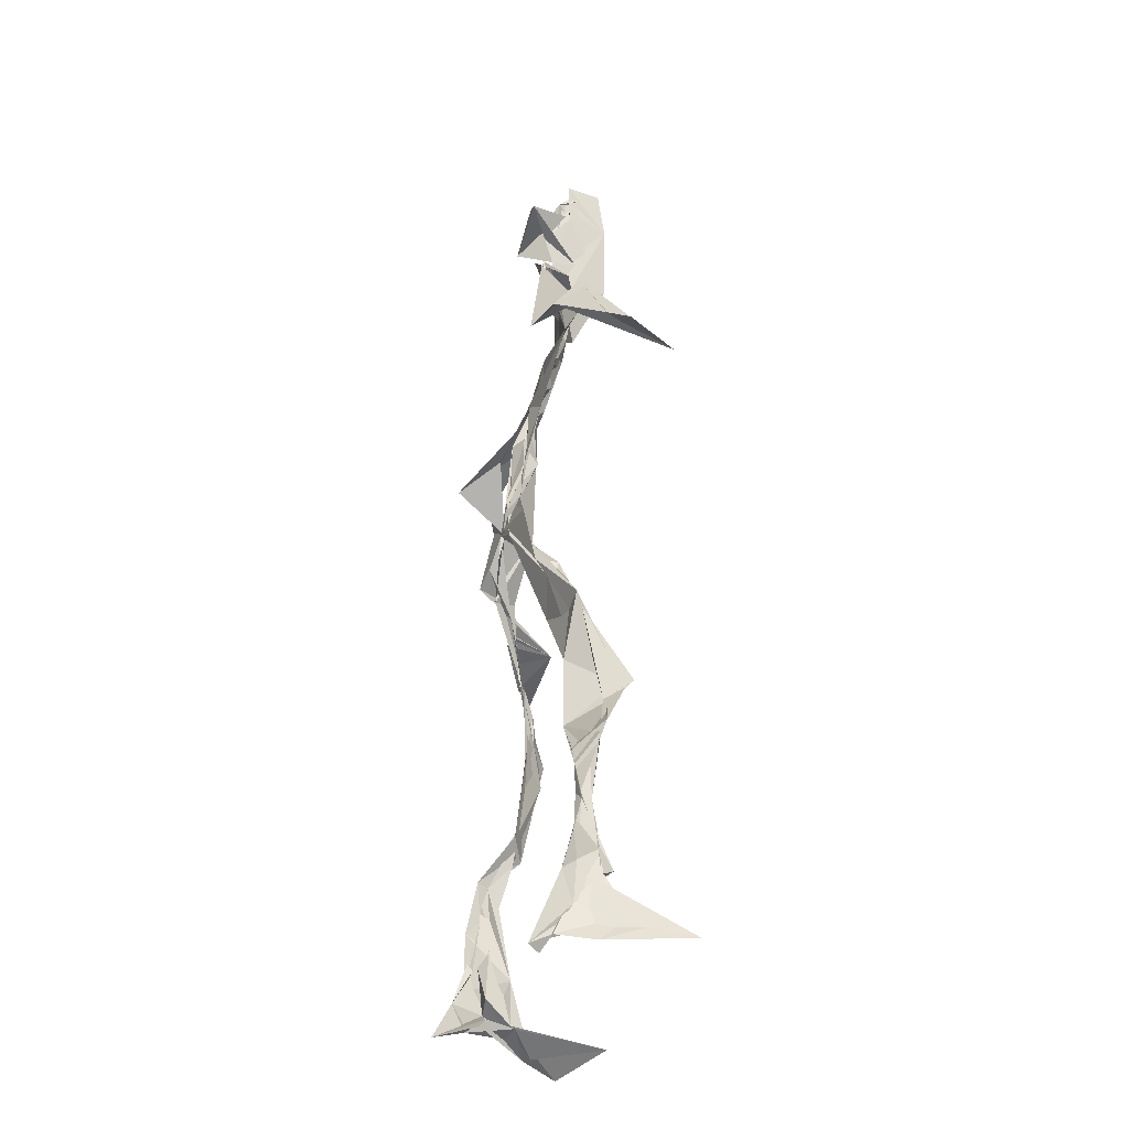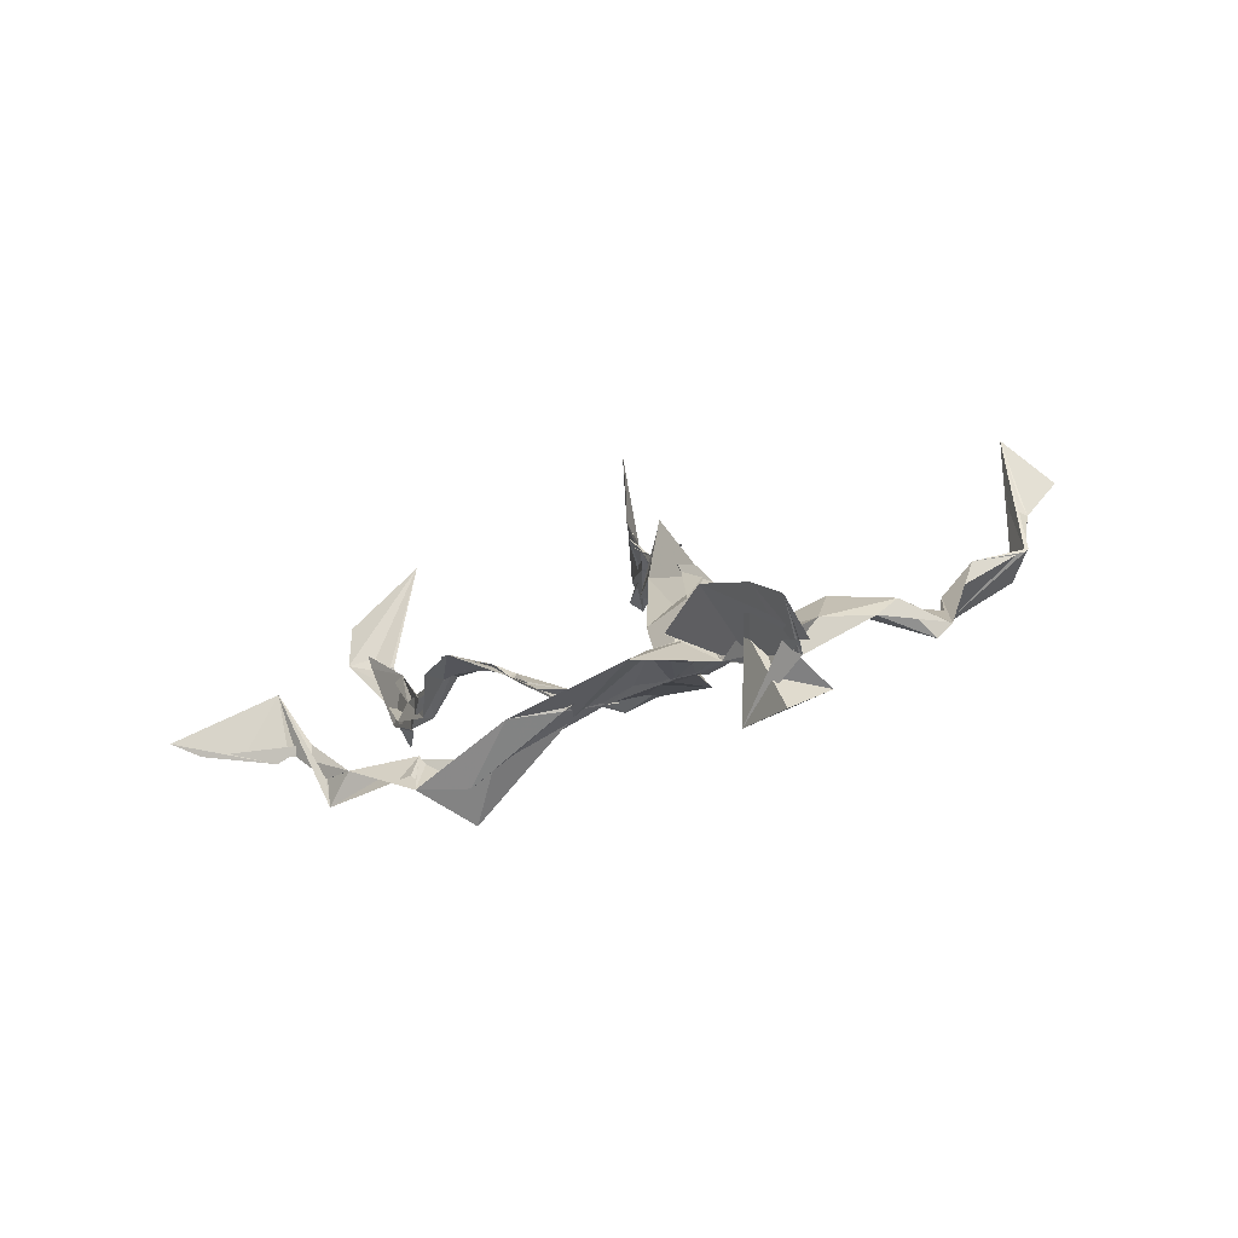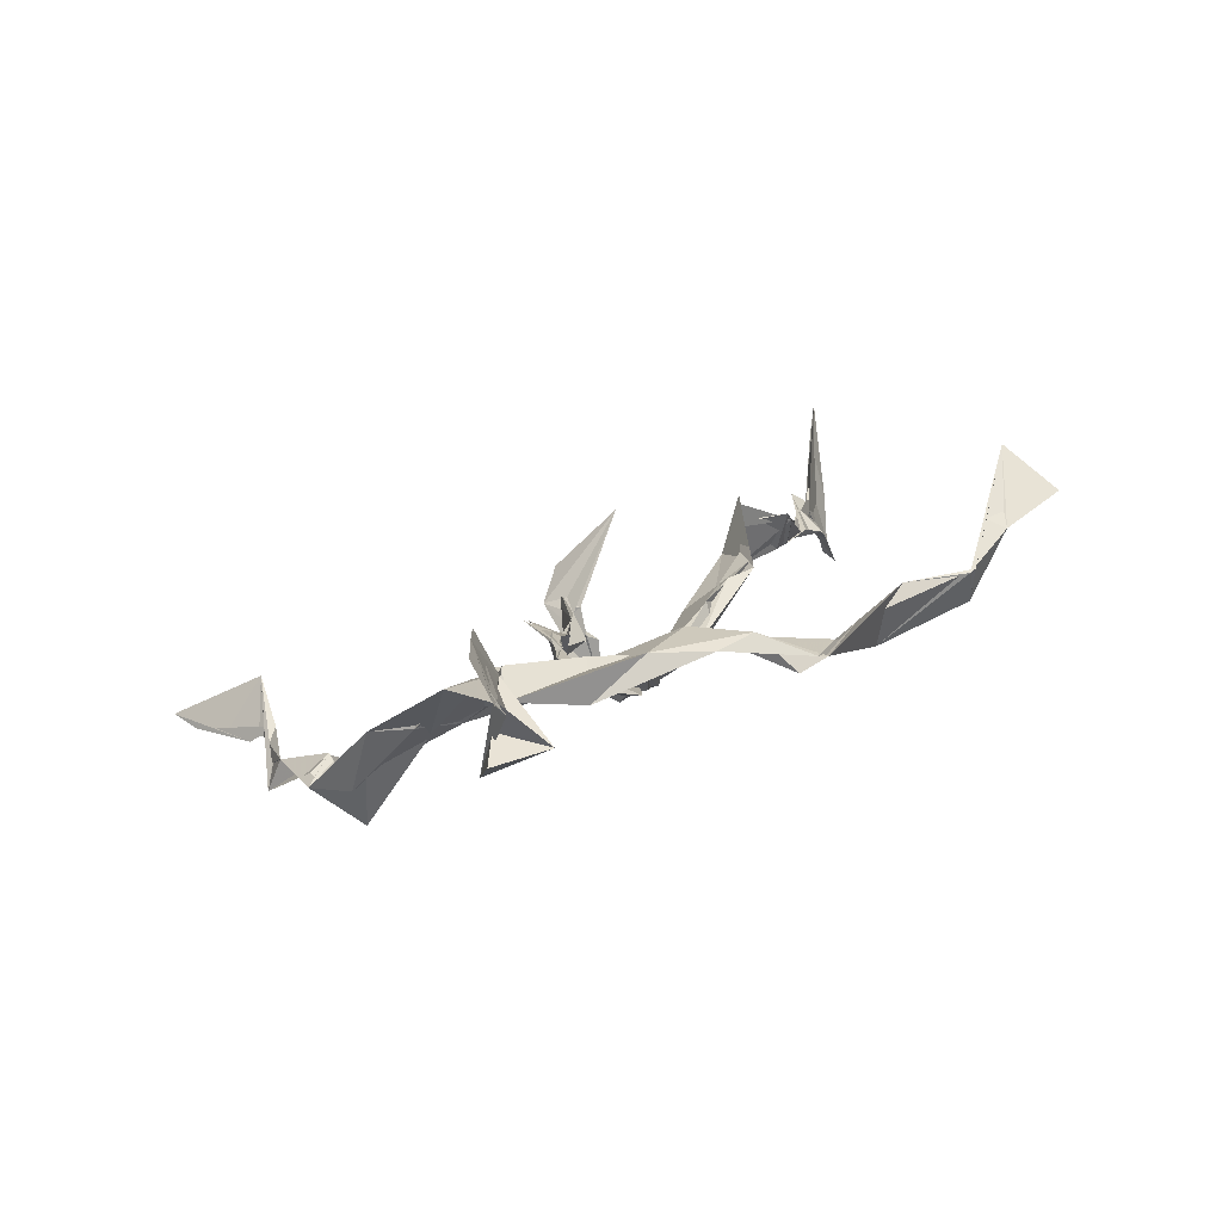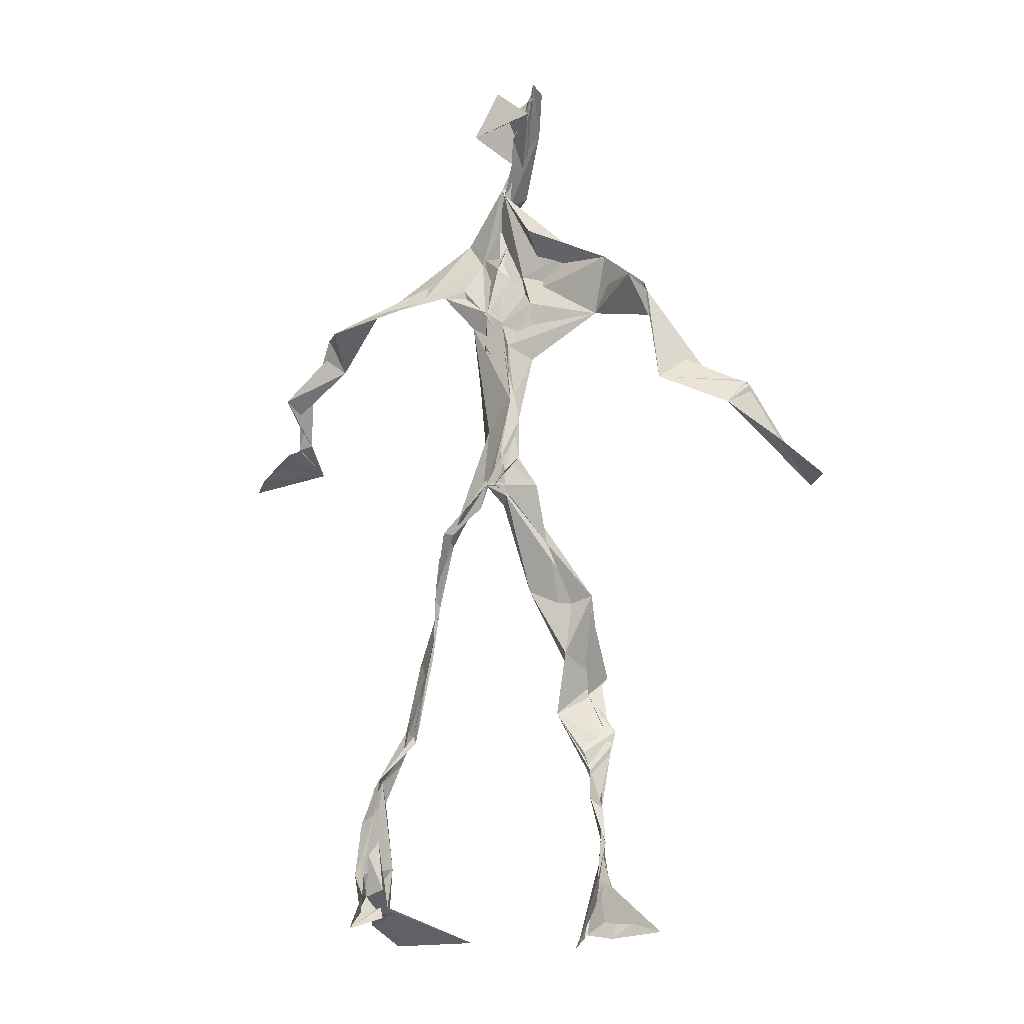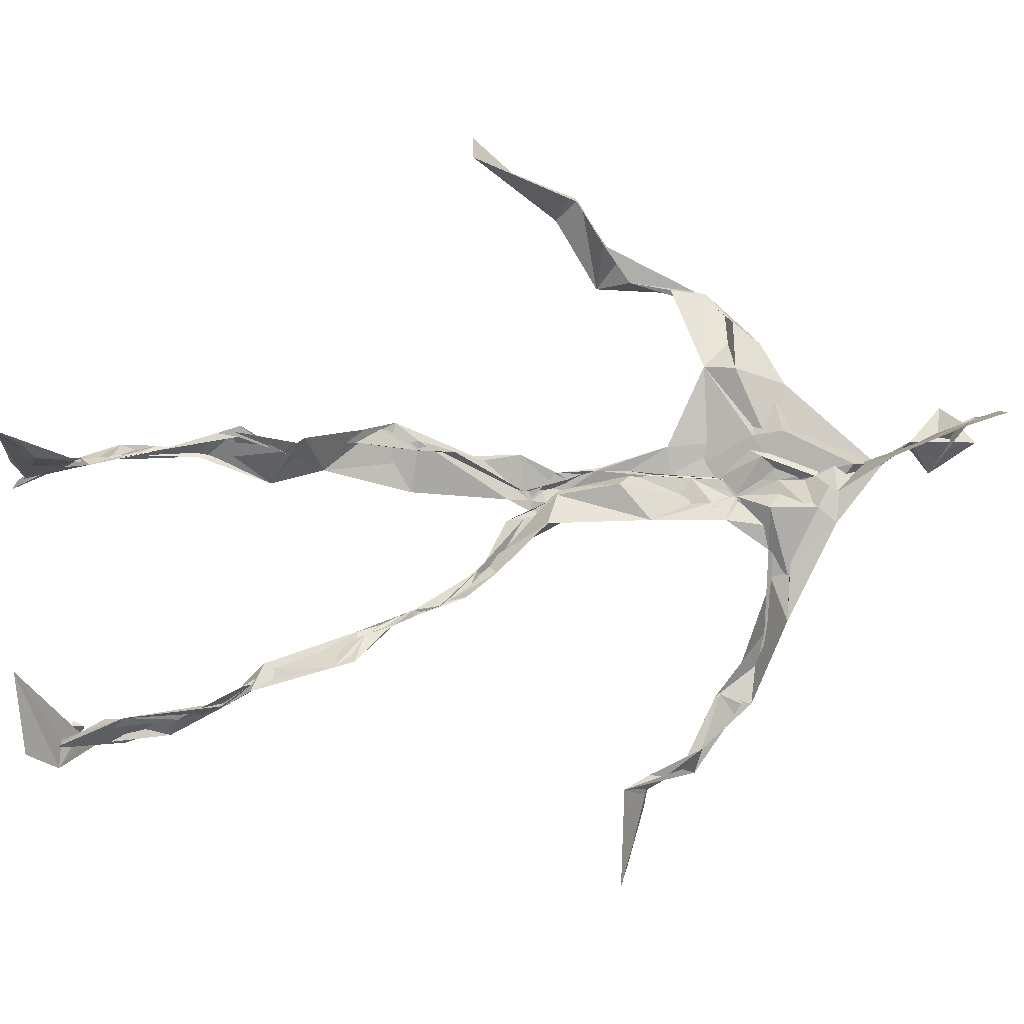
<metadata>
{"format":"obj","ext":"obj","renderer":"f3d","projection":"perspective","resolution":1024,"background":"white","views":[{"elev":-33.6,"azim":-82.3,"up":"+Y"},{"elev":2.7,"azim":168.5,"up":"+Z"},{"elev":8.4,"azim":-168.1,"up":"+Z"},{"elev":-6.1,"azim":-132.5,"up":"+Y"},{"elev":65.4,"azim":80.6,"up":"+Z"}]}
</metadata>
<code>
v 0.1129 -0.5301 0.05323
v -0.07695 -0.04774 0.003877
v -0.08326 -0.1528 0.05993
v 0.07918 -0.1297 -0.03084
v -0.1054 -0.4495 0.07805
v -0.3258 0.06295 0.1215
v 0.04667 0.3098 0.01179
v 0.1335 -0.4808 -0.07612
v -0.09899 -0.4812 0.1015
v 0.09677 0.2827 -0.01284
v -0.01753 0.5176 0.03314
v 0.02441 -0.03418 -0.05588
v -0.09595 -0.2937 0.04542
v 0.06842 0.3364 0.009533
v -0.1061 -0.4388 0.05326
v 0.07754 -0.09907 -0.03762
v -0.1033 -0.4378 0.07729
v -0.04818 0.3357 0.0009098
v 0.007291 0.1988 -0.01832
v -0.1127 -0.5113 0.07378
v 0.0147 0.3635 0.03437
v -0.02455 0.04059 -0.03421
v -0.0002489 -0.006185 -0.05872
v -0.0738 -0.2252 0.07491
v -0.1238 -0.5155 0.006882
v -0.04089 0.2671 0.02289
v 0.125 -0.4646 -0.1113
v 0.008904 0.4798 0.0729
v -0.1247 -0.4395 0.03905
v 0.3718 0.0597 -0.08442
v 0.1377 -0.3347 -0.0681
v -0.3352 0.01371 0.1798
v 0.1227 -0.4927 -0.08095
v 0.009523 0.03661 -0.01219
v -0.07349 -0.2048 0.1075
v -0.1999 0.2608 0.01866
v 0.07559 -0.0909 -0.0351
v 0.1288 -0.4595 -0.07636
v -0.09827 -0.1276 0.05706
v -0.07177 -0.06626 0.01595
v -0.01749 0.1981 -0.01201
v -0.07187 -0.2257 0.0787
v -0.002807 0.489 0.04994
v 0.2612 0.159 -0.08849
v 0.06795 -0.06169 -0.04097
v 0.2754 0.1509 -0.1187
v -0.1213 0.2286 0.04192
v 0.0998 -0.1739 -0.02302
v 0.2976 0.09353 -0.08219
v -0.02929 0.1521 -0.01388
v -0.02906 0.05383 -0.02813
v 0.1403 -0.4364 -0.05168
v -0.09472 -0.3127 0.05006
v -0.01089 0.5111 -0.01557
v 0.1355 -0.3696 -0.08489
v -0.03919 0.05798 -0.03493
v -0.267 0.1443 0.07684
v -0.2448 0.1341 0.022
v 0.1238 -0.3268 -0.08624
v -0.04085 0.01875 -0.03173
v -0.07083 -0.02014 -0.002608
v -0.01324 0.4886 0.03288
v 0.01021 0.399 0.01109
v 0.2178 0.2114 -0.08808
v -0.03689 0.2981 0.03263
v 0.0987 -0.1978 -0.03237
v -0.1106 -0.2695 0.08344
v -0.3445 0.0615 0.1136
v 0.2081 0.1891 -0.07479
v -0.006351 0.4265 0.01143
v 0.007437 0.3525 0.03015
v -0.03207 0.0238 -0.0387
v -0.09529 -0.4254 0.07557
v -0.2327 0.1681 0.04732
v -0.05326 0.4791 -0.004948
v -0.3201 0.1263 0.08393
v -0.06392 -0.2481 0.03223
v -0.08778 0.3102 0.03919
v -0.2132 0.2502 0.03123
v 0.309 0.0652 -0.03337
v -0.07434 -0.0906 0.03833
v -0.04707 0.1254 -0.02774
v -0.1118 -0.2858 0.07586
v 0.1304 -0.3323 -0.07636
v 0.1485 -0.4831 -0.05265
v -0.1029 -0.3847 0.06666
v -0.003609 0.4288 0.01707
v 0.1425 -0.3819 -0.0748
v 0.3975 0.04701 -0.07426
v 0.008879 0.4566 -0.03429
v 0.2768 0.1344 -0.09738
v -0.01682 0.2719 0.01933
v -0.01108 0.4934 0.03169
v -0.06007 -0.191 0.05289
v -0.1019 -0.2739 0.07646
v 0.1422 -0.4897 -0.04659
v -0.02346 0.5049 0.02199
v -0.02165 0.5314 0.03367
v -0.1035 -0.1087 0.05184
v -0.008835 0.2308 -0.008507
v -0.2212 0.2115 0.03904
v -0.07444 0.02097 -0.01031
v -0.01972 0.1195 -0.002686
v -0.0419 0.06647 -0.02096
v -0.02986 -0.0001921 -0.02257
v -0.1114 -0.4716 0.04852
v 0.1511 0.2705 -0.03986
v -0.09895 -0.4095 0.07394
v -0.04324 0.00969 -0.03052
v -0.1649 0.2682 0.05164
v 0.147 0.2495 -0.07381
v -0.05096 0.1772 0.004742
v -0.008934 0.09028 -0.02737
v 0.1325 -0.2118 -0.01937
v -0.3243 0.1225 0.08708
v -0.1022 -0.3472 0.04952
v 0.3121 0.08791 -0.08888
v 0.1423 -0.4219 -0.09325
v -0.03499 0.1367 -0.01686
v -0.1029 -0.3149 0.04896
v -0.05002 0.05671 -0.01698
v 0.01354 0.2394 -0.01386
v 0.05104 0.2739 -0.01488
v 0.1231 -0.5024 -0.1317
v -0.1049 -0.3562 0.06641
v -0.04468 0.2477 0.007462
v -0.1007 -0.5096 0.1695
v 0.1144 -0.2758 -0.04118
v 0.141 -0.4915 -0.1002
v 0.05036 0.3199 0.01515
v -0.08993 -0.4293 0.08561
v 0.03687 0.225 -0.01209
v -0.1149 -0.3601 0.05748
v -0.02008 0.5053 0.02405
v -0.1091 -0.5022 0.03943
v 0.1068 -0.283 -0.04345
v -0.1083 0.2595 0.05336
v -0.3844 0.01995 0.1419
v -0.1107 -0.4682 0.04423
v 0.1864 -0.5072 -0.04616
v -0.1165 -0.5042 0.02953
v -0.1112 -0.3498 0.05607
v 0.1641 -0.4946 -0.04818
v -0.03339 0.064 -0.03074
v 0.09453 -0.1427 -0.02333
v 0.01022 0.2987 0.003922
v 0.1309 -0.189 -0.01641
v 0.02489 0.3505 0.01989
v 0.0778 -0.1184 -0.02993
v 0.02406 0.1459 -0.01142
v -0.07029 -0.05007 0.02863
v 0.03706 0.2716 0.004533
v 0.02815 0.4007 0.06893
v -0.08264 -0.08735 0.04409
v 0.2159 0.2233 -0.09833
v -0.04368 0.09873 -0.01291
v -0.03952 -0.1028 0.01112
v 0.1481 -0.4424 -0.1039
v -0.07656 -0.176 0.03425
v -0.2199 0.2389 0.0298
v 0.0469 -0.02543 -0.03813
v -0.3177 0.1007 0.057
v 0.09291 -0.1816 -0.02874
v 0.152 -0.469 -0.08309
v 0.1387 -0.3796 -0.1013
v 0.01093 0.2411 -0.01251
v 0.09986 0.2641 -0.04257
v -0.04687 0.1017 -0.01431
v -0.1021 -0.4464 0.07562
v -0.07472 -0.2304 0.08083
v -0.07324 -0.2123 0.09816
v 0.2088 0.1838 -0.07777
v -0.1259 -0.3985 0.05089
v 0.1362 -0.3014 -0.04174
v 0.009202 0.379 0.02297
v 0.1736 0.2378 -0.09674
v 0.08476 -0.1345 -0.03288
v 0.1265 -0.3085 -0.0488
v 0.1696 -0.5139 -0.03379
v 0.108 0.2811 -0.03381
v -0.1399 0.2941 0.03959
v 0.008545 0.2862 0.00654
v -0.002649 0.5291 0.06652
v 0.07089 0.266 -0.03012
v -0.01564 -0.00389 -0.04642
v 0.04028 -0.03092 -0.05663
v 0.01771 0.3229 0.02379
v -0.02135 0.02307 -0.04338
v 0.005607 0.3908 0.01073
v 0.1227 -0.2699 -0.04556
v -0.01209 0.2266 -0.009171
v 0.285 0.09824 -0.07187
v 0.1508 -0.3934 -0.09486
v -0.09975 -0.4905 0.1376
v -0.1038 -0.5074 0.1177
v -0.02435 0.1765 -0.01093
v 0.07552 -0.09234 -0.03869
v 0.04125 0.3411 0.02911
v 0.0007121 0.428 0.03749
v 0.08425 -0.1204 -0.0327
v 0.166 0.222 -0.1284
v -0.02119 0.2848 0.01666
v 0.1329 -0.3376 -0.08693
v 0.01203 0.3433 0.02917
v -0.01769 0.4563 0.003518
v -0.026 0.1959 -0.01267
v 0.1796 -0.5349 -0.009453
v -0.1102 -0.5207 0.01552
v 0.04096 -0.04641 -0.04042
v -0.04477 0.03942 -0.03463
f 67 142 13
f 184 167 111
f 120 53 133
f 10 130 180
f 59 165 31
f 64 69 46
f 122 41 100
f 144 82 22
f 149 163 66
f 51 150 103
f 11 183 97
f 128 114 66
f 6 32 76
f 45 200 16
f 51 161 34
f 179 96 1
f 134 97 183
f 152 146 166
f 189 78 202
f 92 187 202
f 34 113 150
f 91 49 44
f 151 109 60
f 139 106 131
f 102 61 2
f 44 172 91
f 141 9 20
f 81 39 151
f 91 172 46
f 135 25 141
f 210 144 22
f 196 126 112
f 65 21 182
f 30 49 80
f 161 45 16
f 12 113 34
f 202 187 189
f 116 108 125
f 18 181 78
f 180 111 176
f 101 36 74
f 20 194 127
f 89 30 80
f 64 201 69
f 13 142 86
f 119 19 191
f 112 156 168
f 182 122 100
f 41 132 82
f 198 63 175
f 197 177 37
f 2 61 99
f 131 17 139
f 46 69 44
f 206 26 100
f 79 58 160
f 96 8 140
f 73 125 169
f 24 83 95
f 124 129 27
f 88 38 193
f 7 63 14
f 84 178 128
f 208 139 141
f 177 147 163
f 72 105 61
f 163 37 177
f 182 7 122
f 186 12 197
f 59 203 55
f 164 140 33
f 94 40 39
f 48 145 114
f 92 126 191
f 17 169 9
f 11 62 98
f 9 5 127
f 96 140 1
f 65 26 181
f 36 137 110
f 15 108 173
f 101 47 36
f 93 90 75
f 33 8 124
f 199 70 205
f 198 70 189
f 5 15 135
f 172 44 155
f 153 62 70
f 39 24 35
f 165 55 158
f 13 170 67
f 157 40 94
f 151 39 40
f 191 166 92
f 158 143 52
f 171 83 24
f 144 50 82
f 208 141 25
f 119 103 19
f 167 14 107
f 123 122 7
f 58 101 74
f 38 140 164
f 110 78 181
f 147 48 190
f 155 44 69
f 34 150 51
f 97 90 93
f 173 116 133
f 46 172 64
f 5 9 169
f 40 109 151
f 17 9 139
f 53 77 13
f 31 84 128
f 27 193 164
f 194 9 127
f 121 72 102
f 171 99 159
f 148 182 21
f 137 78 110
f 135 15 25
f 210 156 144
f 3 24 39
f 152 166 184
f 56 104 60
f 84 31 52
f 132 113 82
f 207 1 140
f 23 188 209
f 171 3 99
f 87 63 199
f 56 103 119
f 125 120 116
f 32 115 76
f 4 16 200
f 99 61 154
f 6 76 68
f 60 2 151
f 160 36 110
f 66 114 145
f 187 198 189
f 192 46 44
f 129 143 158
f 112 126 47
f 148 7 182
f 169 125 108
f 53 13 133
f 117 89 80
f 86 17 131
f 159 77 171
f 129 96 143
f 191 196 119
f 53 120 77
f 137 47 126
f 10 180 107
f 93 205 11
f 22 82 185
f 196 191 126
f 2 99 3
f 149 209 37
f 170 42 67
f 210 72 121
f 11 97 93
f 197 12 16
f 145 48 200
f 143 96 179
f 69 201 155
f 204 130 63
f 118 193 27
f 49 91 80
f 147 174 163
f 158 52 165
f 184 166 132
f 189 70 199
f 55 118 158
f 32 162 115
f 167 123 7
f 13 86 133
f 62 205 70
f 118 55 193
f 189 63 21
f 136 163 174
f 135 20 195
f 50 100 41
f 181 26 47
f 192 80 46
f 33 124 164
f 4 200 48
f 206 50 156
f 29 106 25
f 65 181 18
f 60 109 56
f 18 21 65
f 45 23 209
f 3 39 81
f 22 185 188
f 207 85 1
f 128 178 114
f 176 172 155
f 195 5 135
f 195 127 5
f 198 187 204
f 88 203 178
f 134 87 97
f 111 167 201
f 12 161 16
f 74 36 160
f 197 37 186
f 192 49 30
f 87 199 90
f 209 200 45
f 94 35 170
f 106 139 208
f 105 109 157
f 122 123 132
f 179 1 85
f 107 176 155
f 140 8 33
f 133 116 120
f 19 150 166
f 87 90 97
f 203 59 174
f 125 73 142
f 34 161 12
f 109 105 188
f 134 28 87
f 46 80 91
f 108 15 5
f 99 154 159
f 43 153 28
f 76 58 162
f 71 63 130
f 81 151 2
f 16 177 197
f 104 56 168
f 21 18 189
f 121 168 156
f 104 102 60
f 115 74 57
f 168 121 104
f 23 161 51
f 188 23 51
f 47 79 181
f 10 107 14
f 113 185 82
f 107 201 167
f 186 185 12
f 169 108 5
f 203 193 55
f 124 8 129
f 114 178 190
f 143 179 52
f 98 183 11
f 141 20 135
f 63 189 199
f 67 42 95
f 102 104 121
f 150 113 132
f 183 28 134
f 77 83 171
f 131 106 133
f 184 123 167
f 42 24 95
f 64 172 201
f 15 173 29
f 66 136 128
f 79 101 58
f 45 161 23
f 188 56 109
f 174 147 190
f 86 73 17
f 192 30 117
f 6 138 32
f 129 158 27
f 173 133 29
f 146 92 166
f 202 137 126
f 54 75 90
f 170 77 94
f 163 136 66
f 149 66 145
f 204 63 198
f 28 98 43
f 26 206 47
f 204 146 130
f 159 94 77
f 169 17 73
f 205 93 75
f 142 73 86
f 160 110 79
f 177 4 147
f 186 209 188
f 100 26 182
f 55 165 59
f 61 105 154
f 42 170 35
f 25 106 208
f 152 130 146
f 203 88 193
f 195 20 127
f 29 133 106
f 206 100 50
f 163 149 37
f 140 38 85
f 136 174 59
f 48 147 4
f 157 94 159
f 50 41 82
f 176 107 180
f 83 77 120
f 81 2 3
f 27 164 124
f 183 98 28
f 61 102 72
f 132 41 122
f 38 164 193
f 67 95 142
f 80 192 117
f 178 84 88
f 13 77 170
f 199 54 90
f 198 153 70
f 123 184 132
f 188 72 22
f 115 57 76
f 19 103 150
f 74 162 58
f 71 14 63
f 52 85 88
f 62 11 205
f 153 175 28
f 196 168 119
f 89 117 30
f 174 190 203
f 114 190 48
f 198 175 153
f 103 56 51
f 57 58 76
f 119 168 56
f 56 188 51
f 148 63 7
f 31 165 52
f 157 109 40
f 152 180 130
f 68 138 6
f 207 140 85
f 36 47 137
f 132 166 150
f 176 111 172
f 75 54 199
f 42 35 24
f 85 52 179
f 159 154 157
f 68 162 32
f 14 167 7
f 142 95 125
f 32 138 68
f 172 111 201
f 15 29 25
f 141 139 9
f 188 105 72
f 178 203 190
f 155 201 107
f 156 50 144
f 210 22 72
f 110 181 79
f 160 57 74
f 182 26 65
f 10 14 130
f 128 136 59
f 121 156 210
f 184 180 152
f 76 162 68
f 71 130 14
f 62 43 98
f 157 154 105
f 206 156 112
f 194 20 9
f 202 126 92
f 37 209 186
f 8 96 129
f 87 28 175
f 192 44 49
f 112 47 206
f 145 200 149
f 125 83 120
f 87 175 63
f 149 200 209
f 43 62 153
f 204 187 146
f 95 83 125
f 115 162 74
f 88 84 52
f 4 177 16
f 185 113 12
f 186 188 185
f 2 60 102
f 57 160 58
f 148 21 63
f 38 88 85
f 86 131 133
f 137 202 78
f 75 199 205
f 101 79 47
f 92 146 187
f 59 31 128
f 184 111 180
f 108 116 173
f 24 3 171
f 112 168 196
f 191 19 166
f 35 94 39
f 158 118 27
f 189 18 78

</code>
